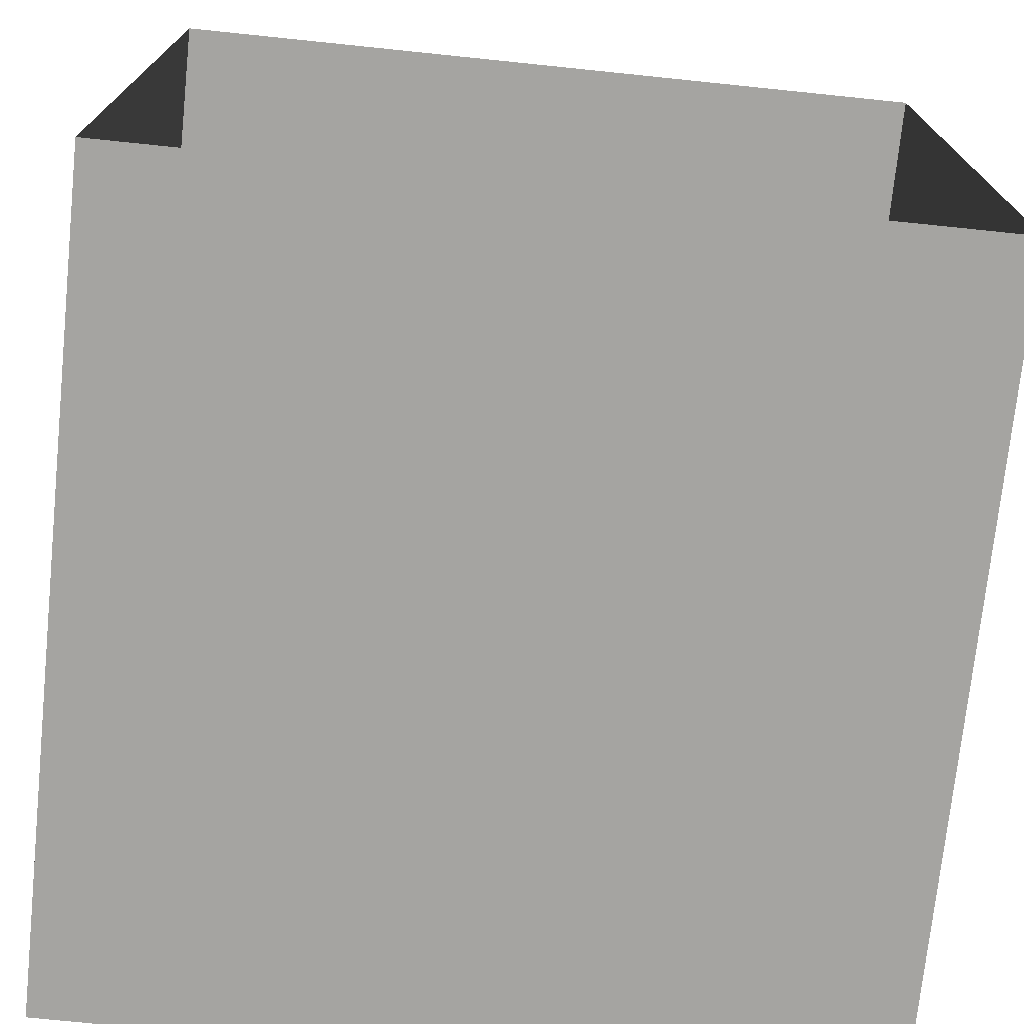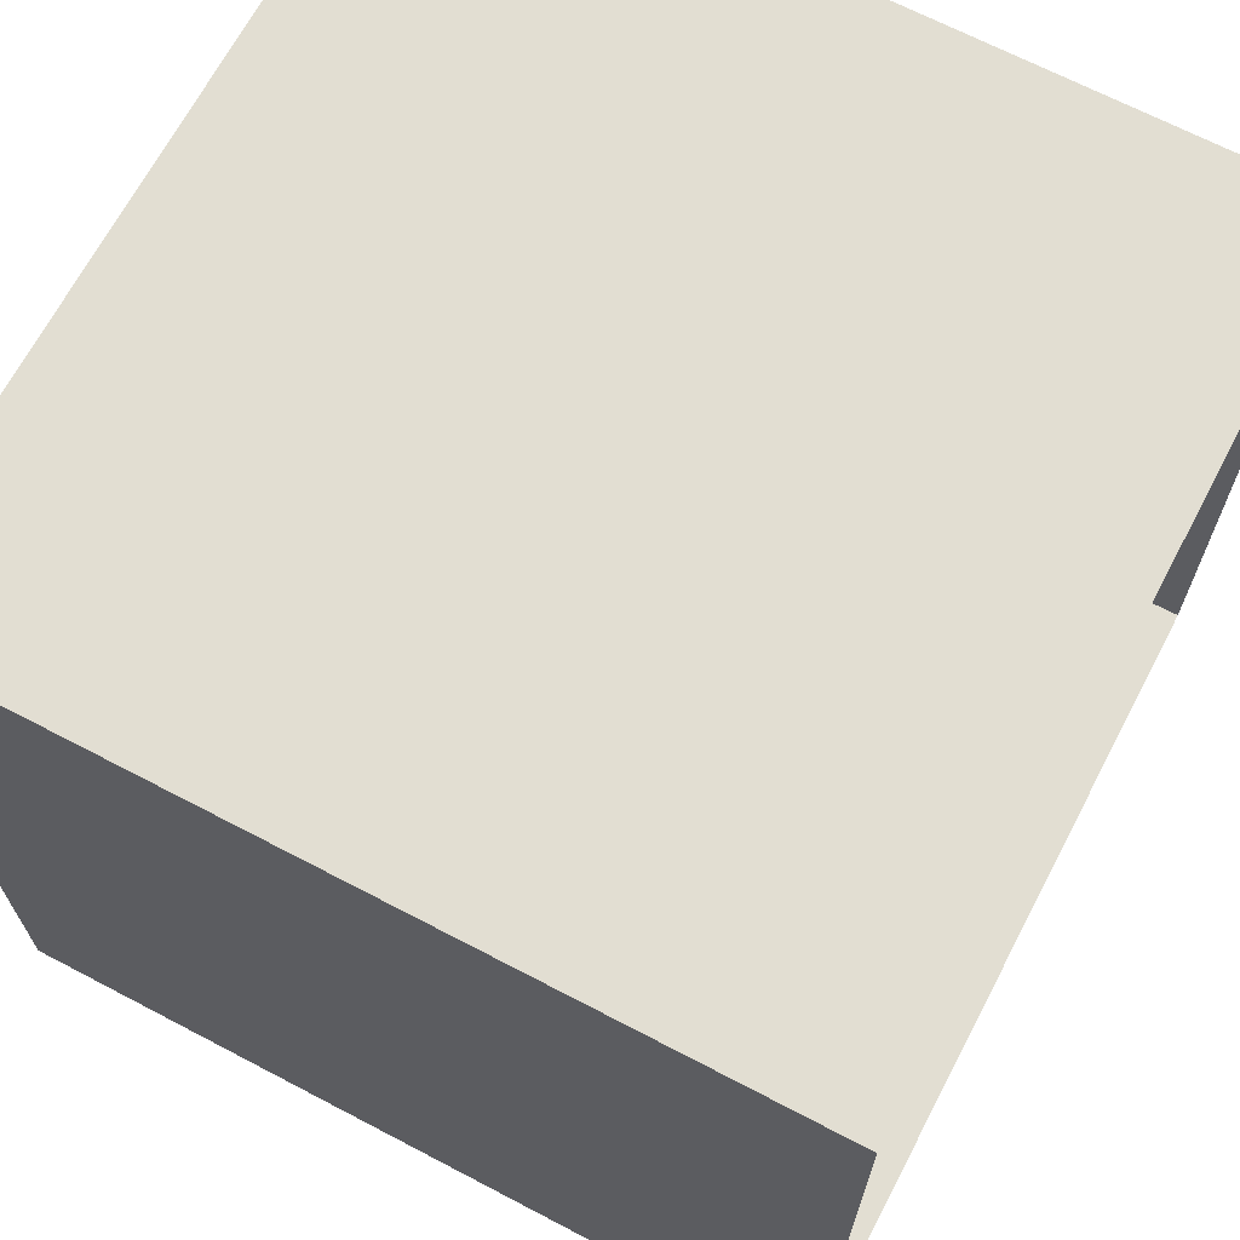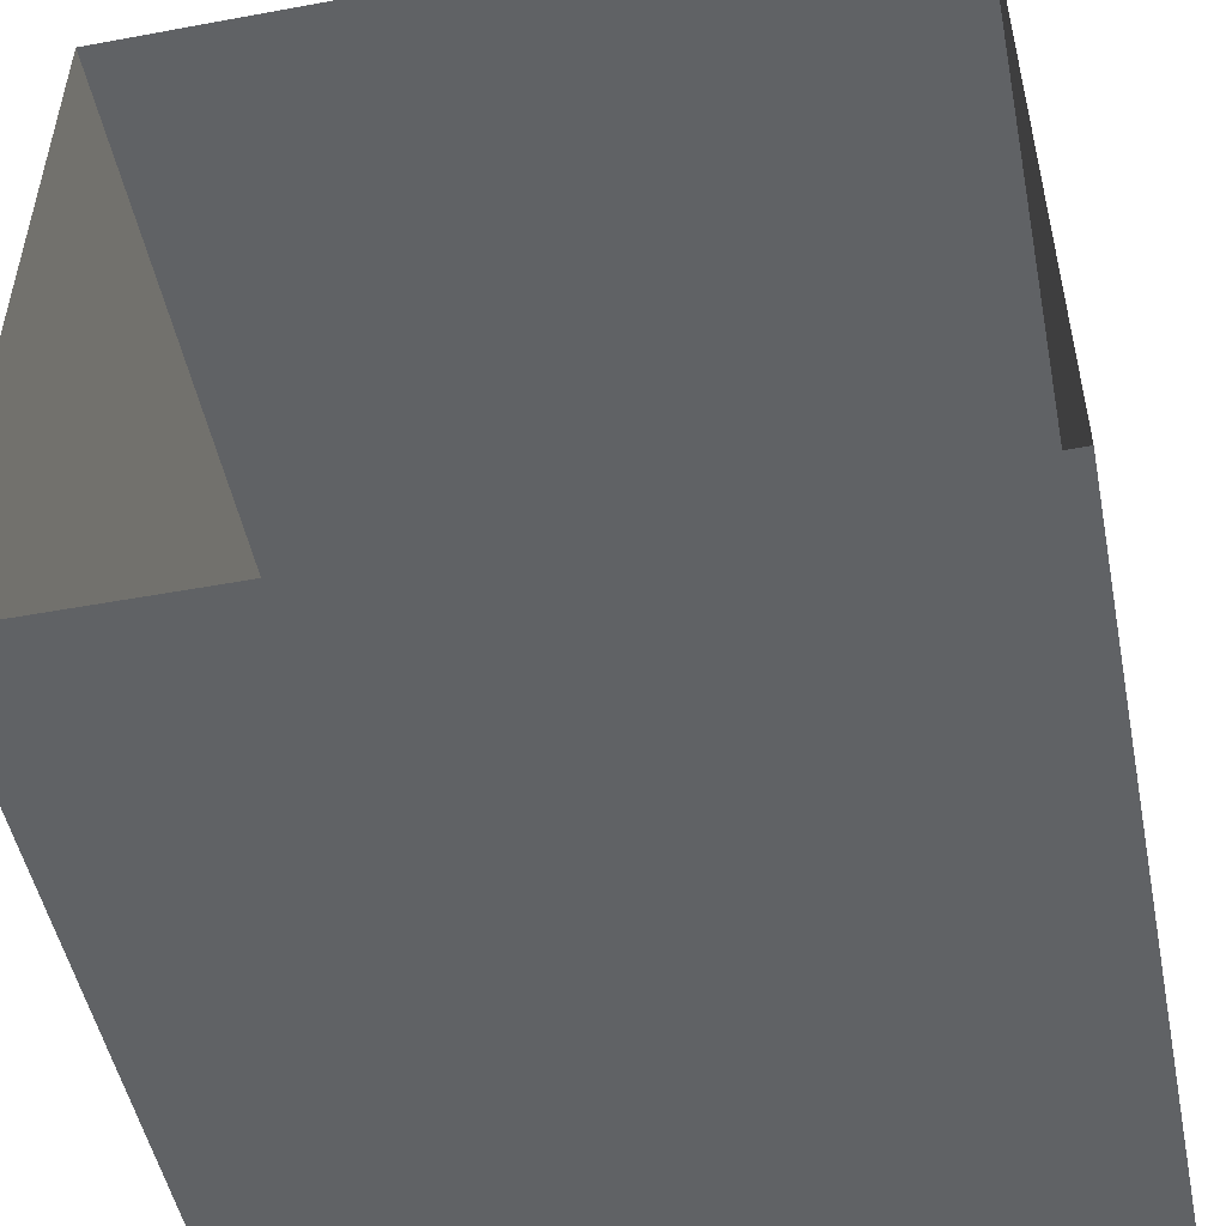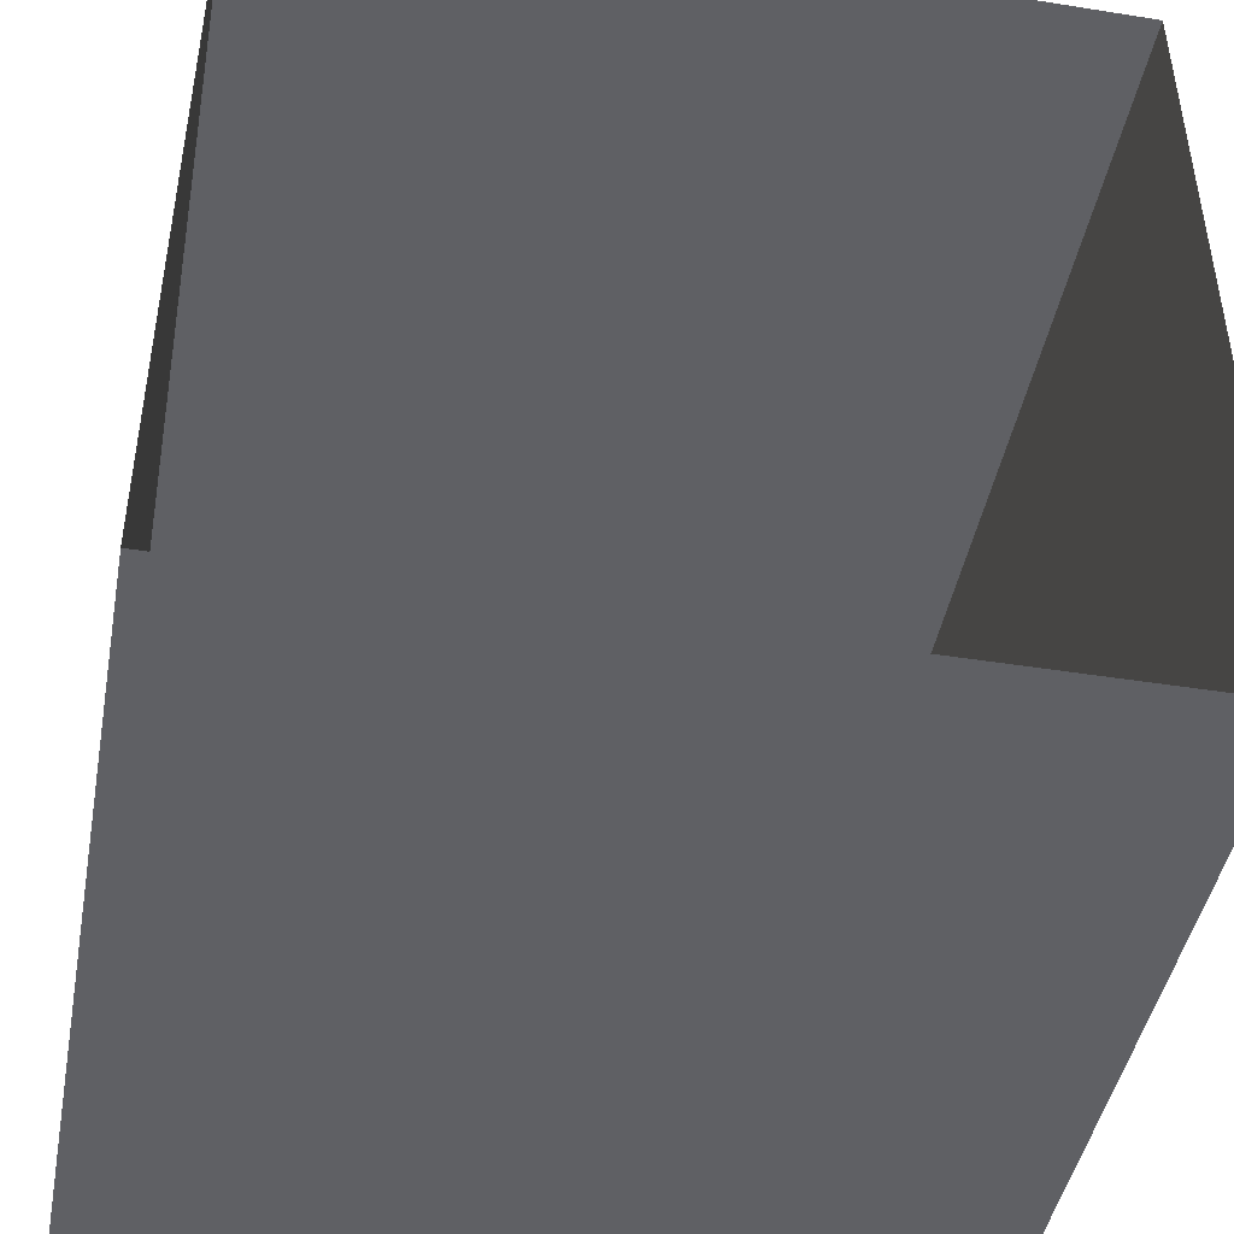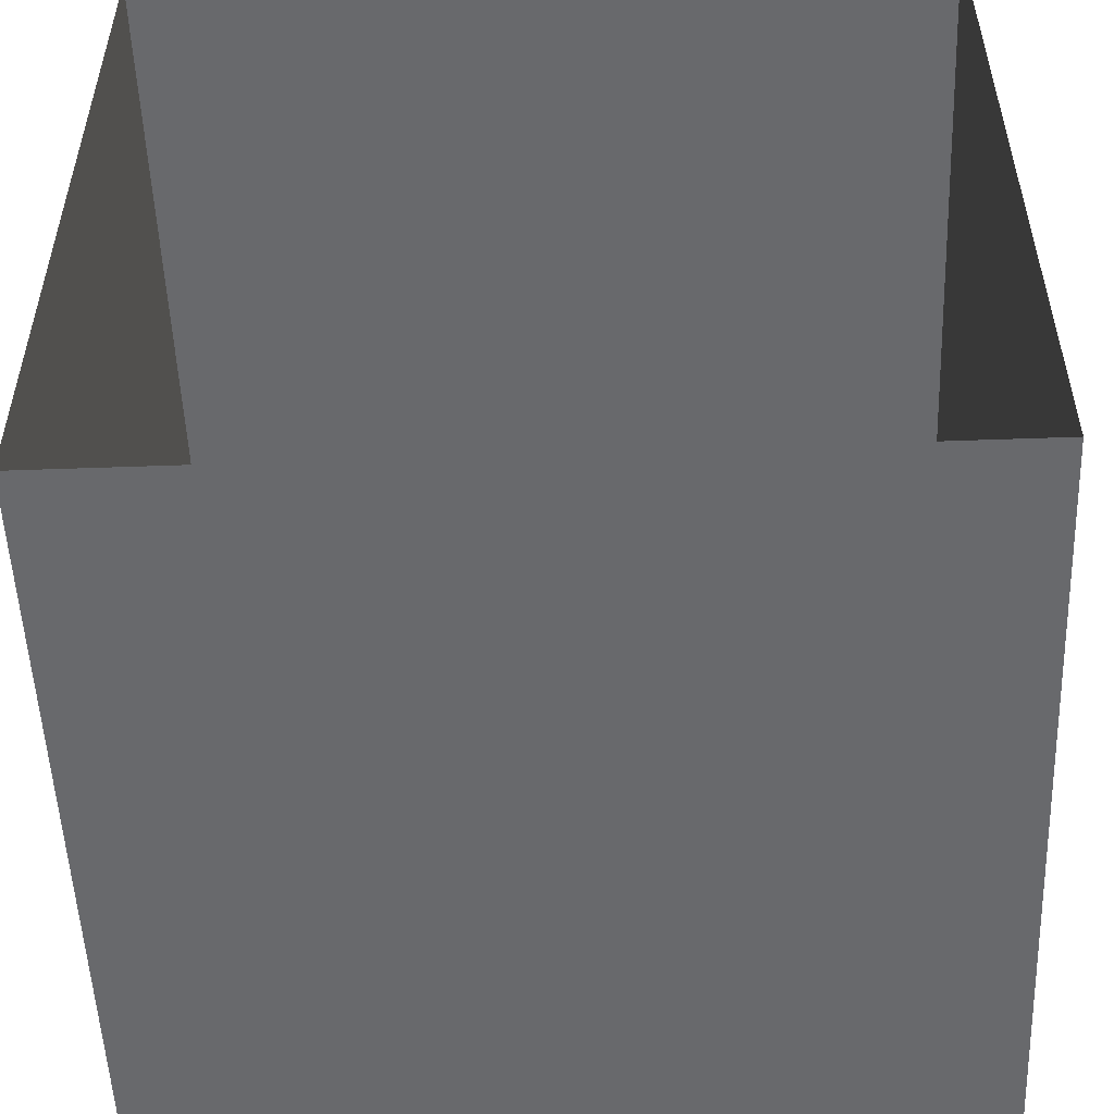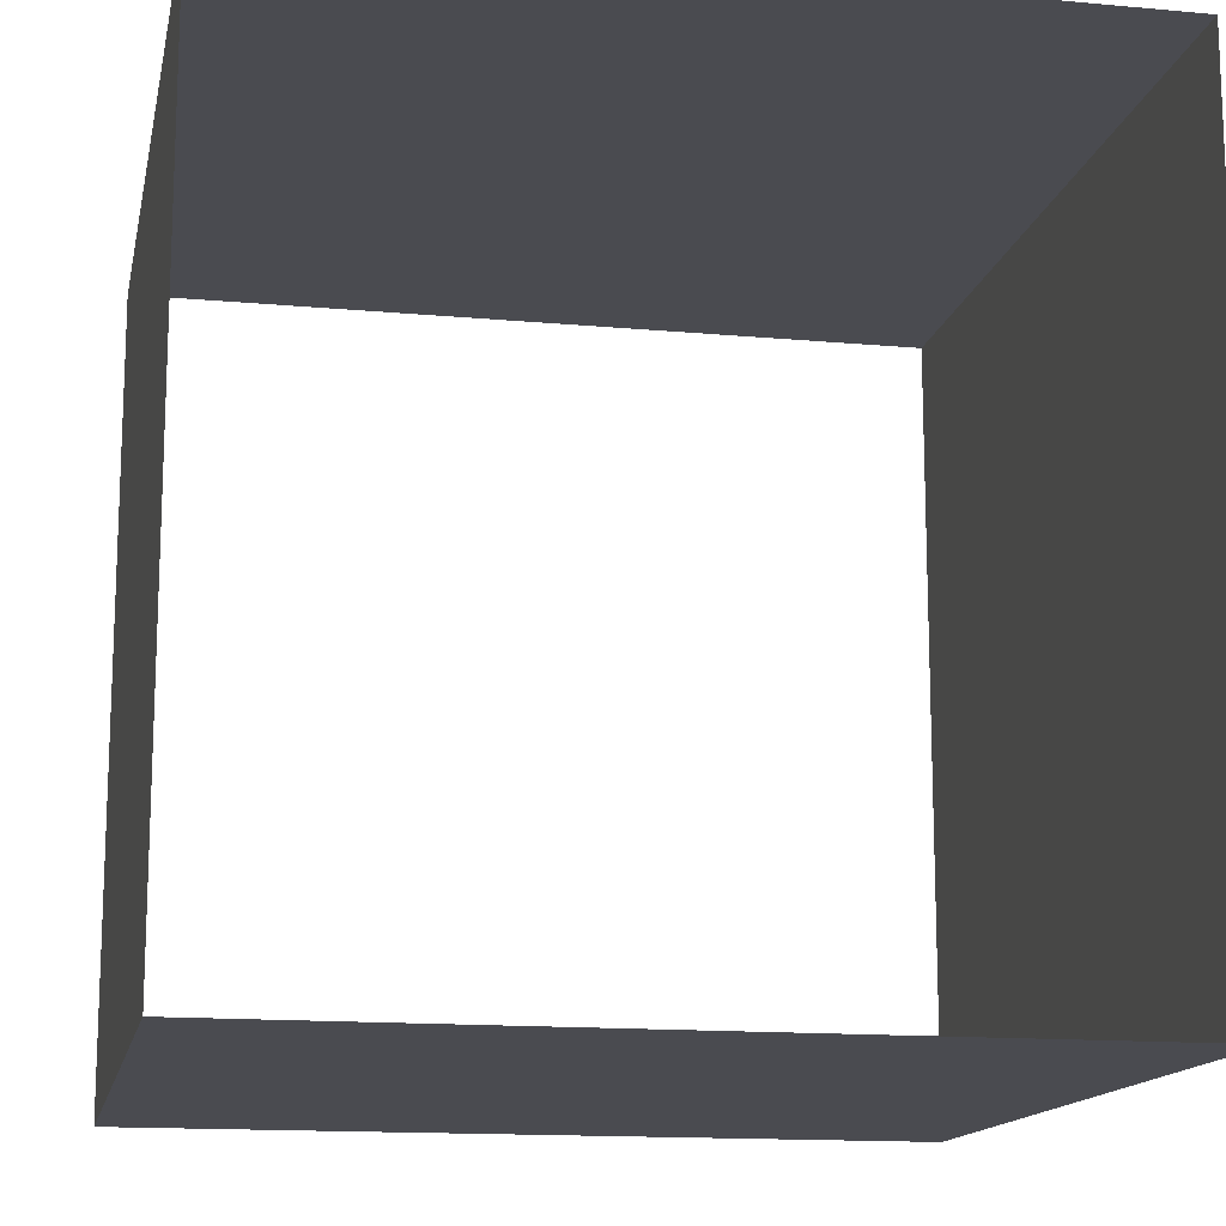
<metadata>
{"format":"obj","ext":"obj","renderer":"f3d","projection":"perspective","resolution":1024,"background":"white","views":[{"elev":-73.4,"azim":84.1,"up":"+Y"},{"elev":67.8,"azim":27.7,"up":"+Y"},{"elev":-50.5,"azim":101.4,"up":"+Z"},{"elev":-44.8,"azim":-100.5,"up":"+Y"},{"elev":-52.7,"azim":-87.8,"up":"+Y"},{"elev":-14.5,"azim":-101.3,"up":"+Y"}]}
</metadata>
<code>
g PanelSide
v 1 0 0
v 1 0 1
v 0 0 1
v 0 0 0
v 1 1 0
v 1 1 1
v 0 1 1
v 0 1 0
f 1 2 4
f 5 8 6
f 2 6 3
f 8 5 4
f 2 3 4
f 8 7 6
f 6 7 3
f 5 1 4

</code>
